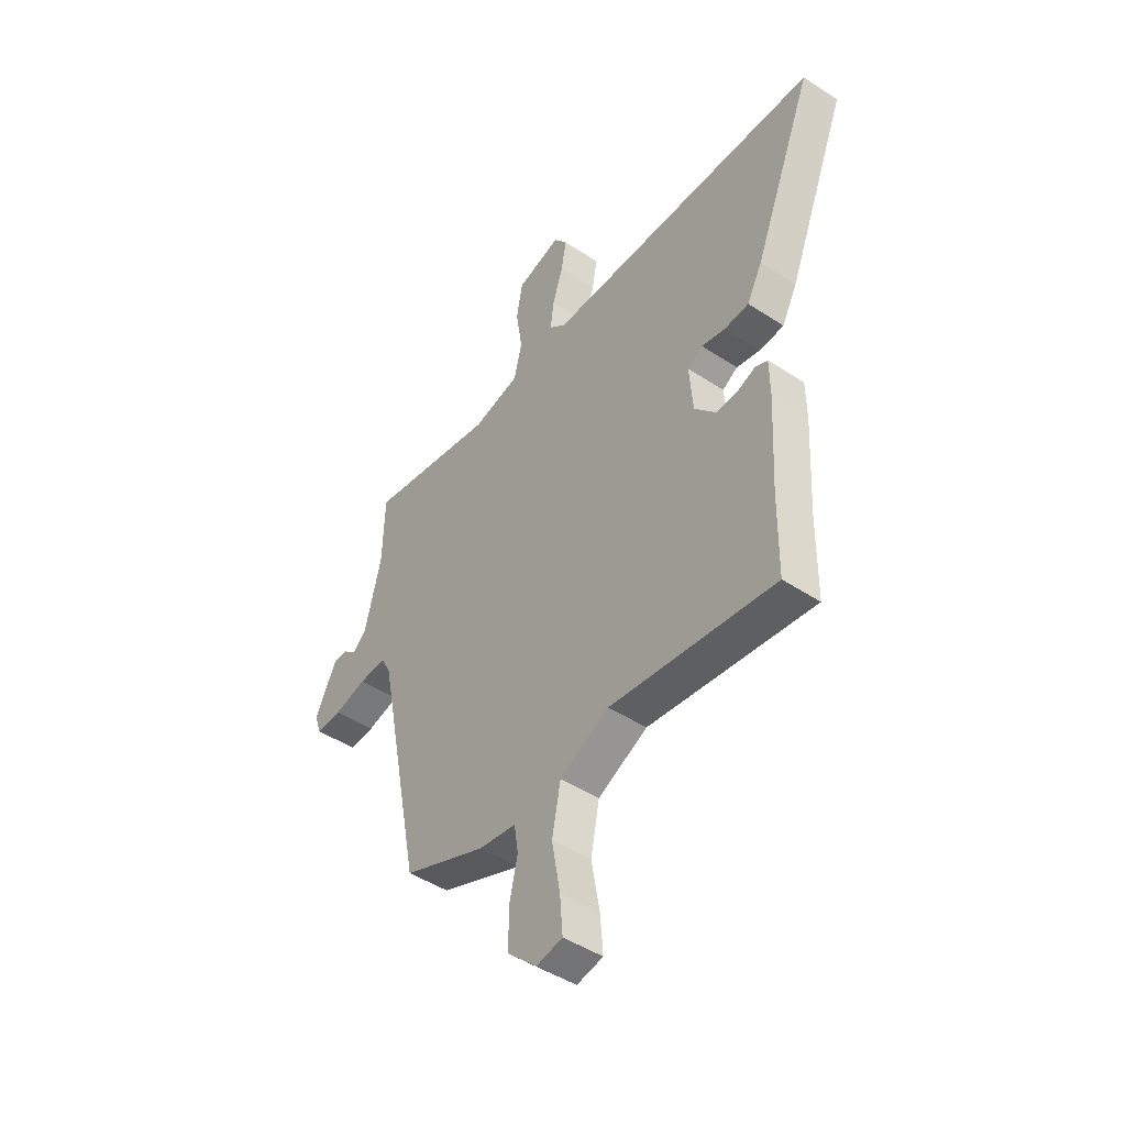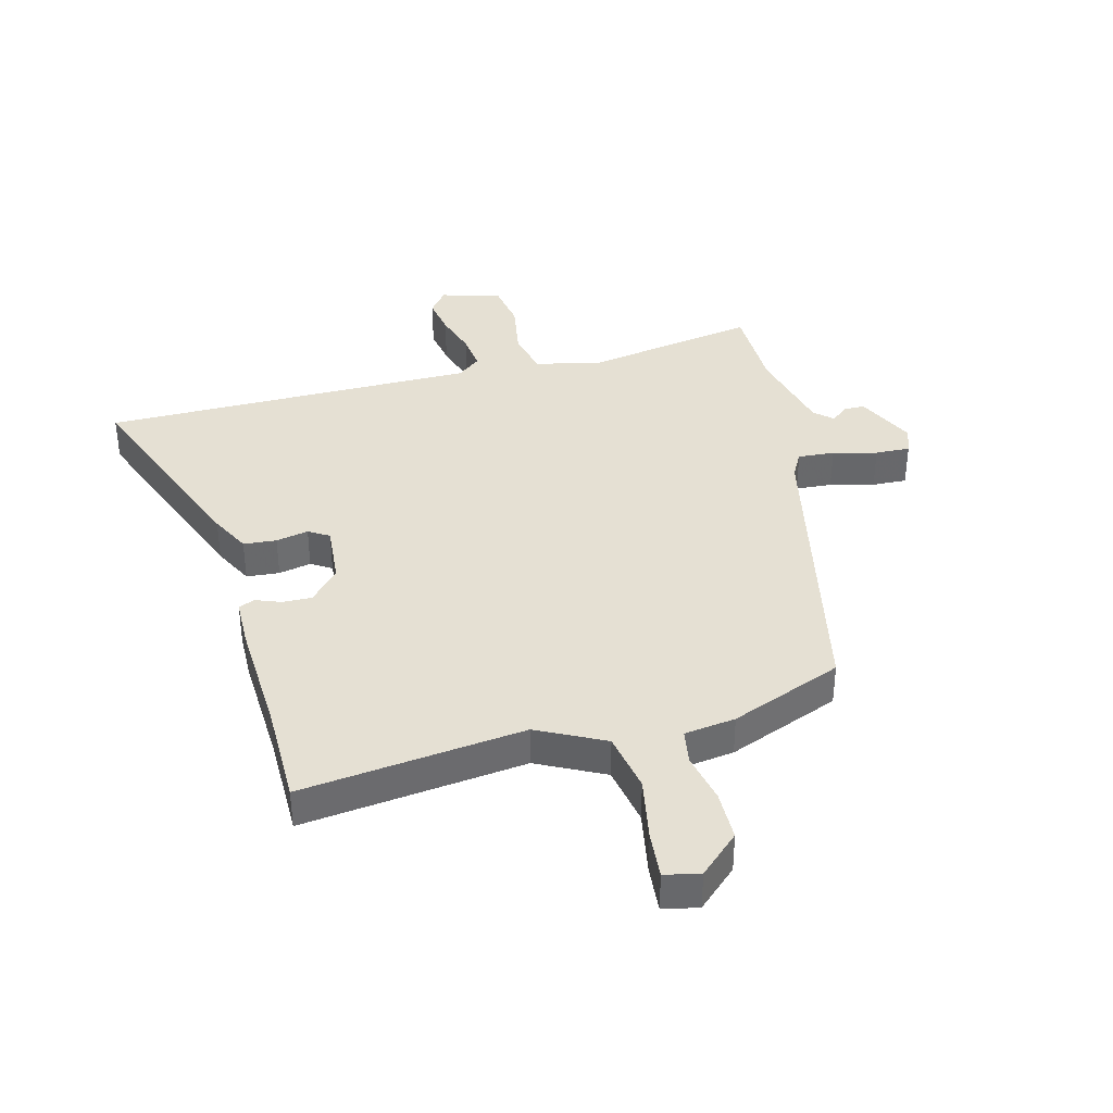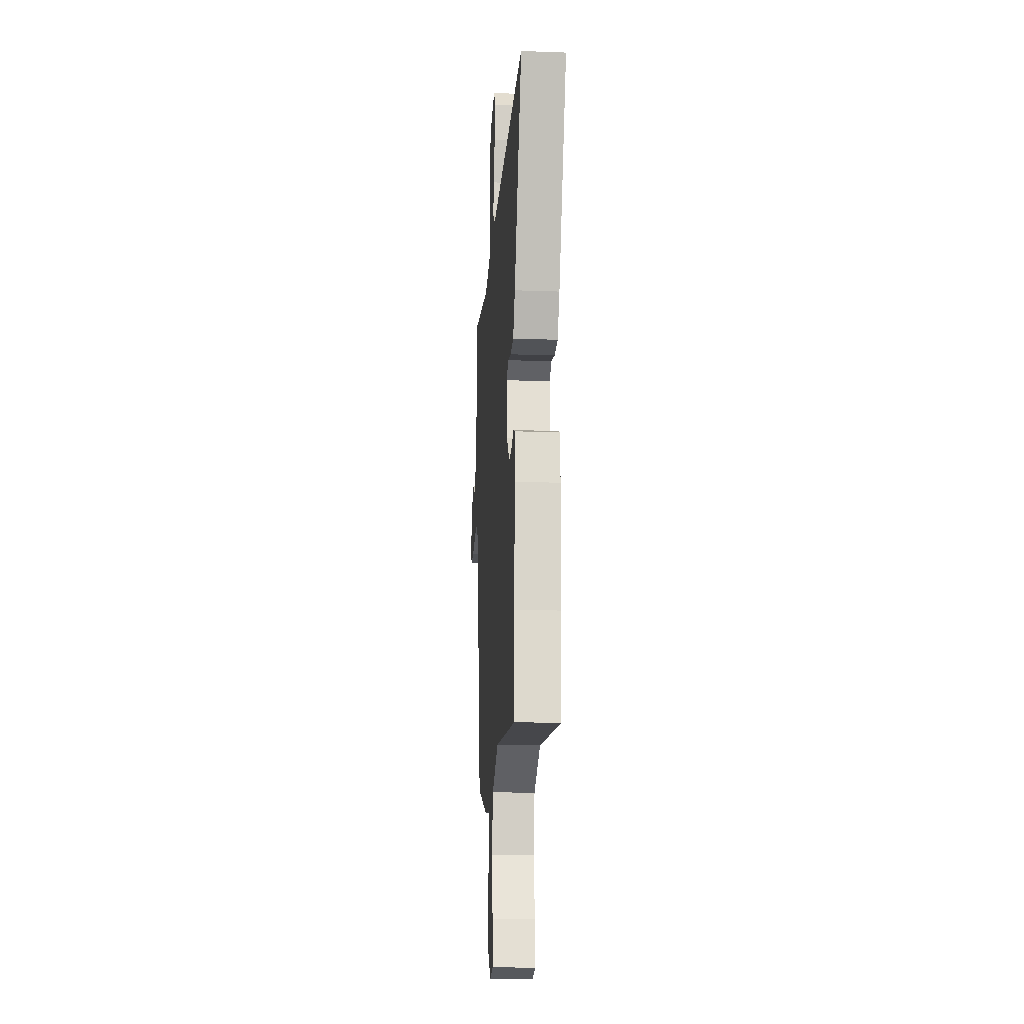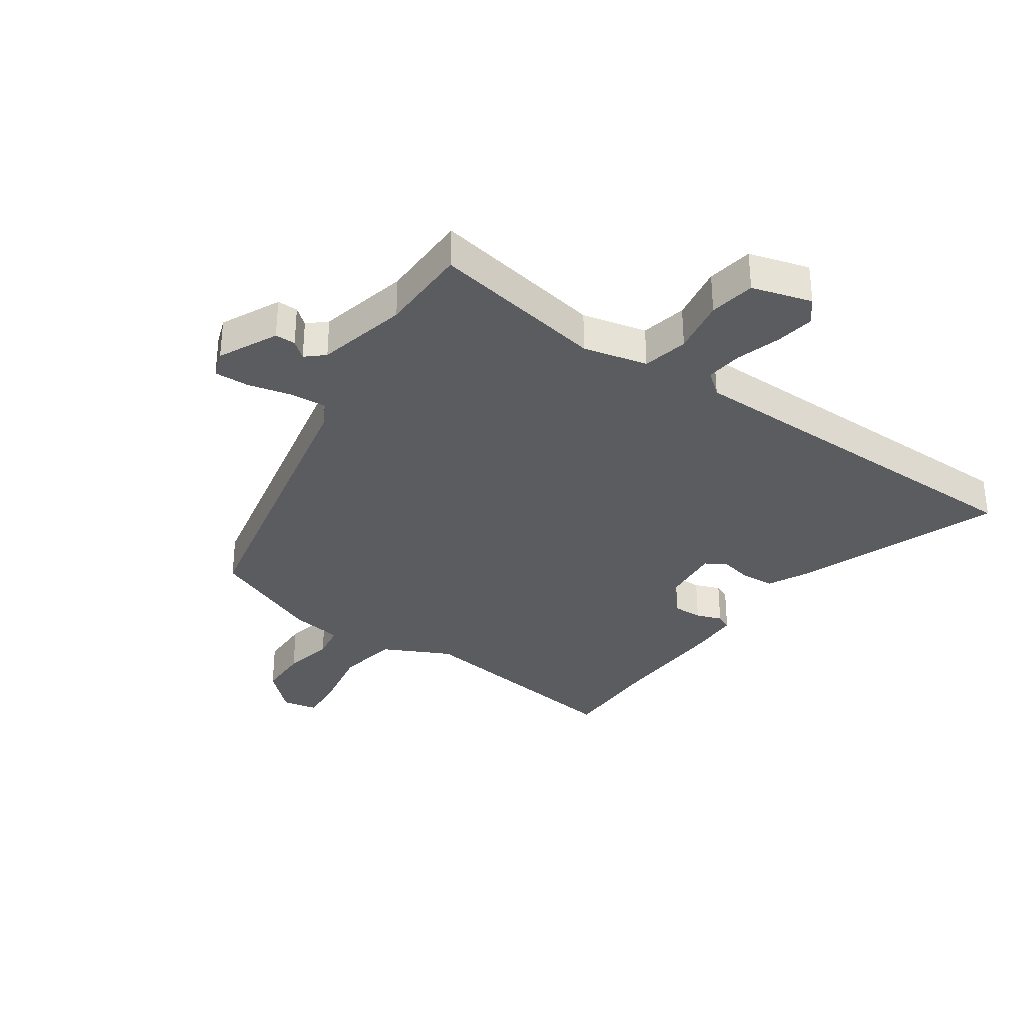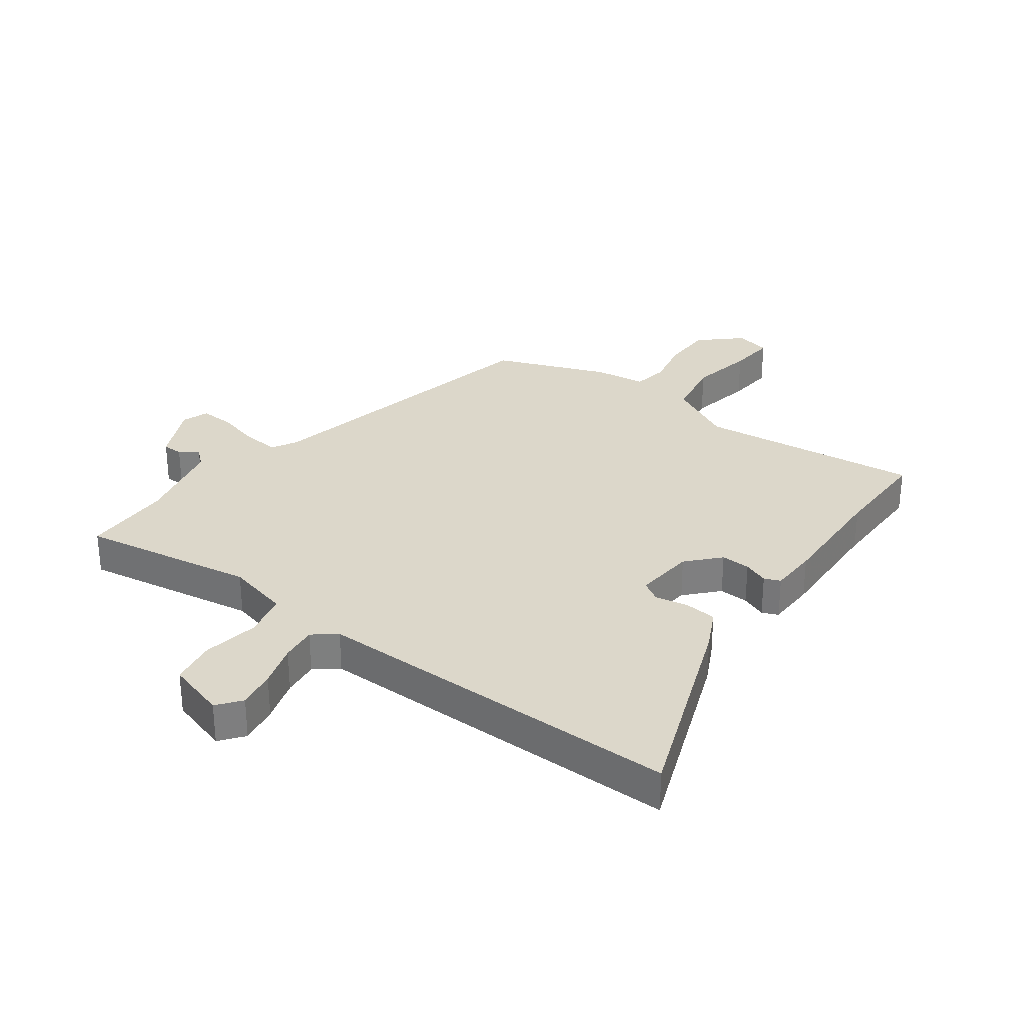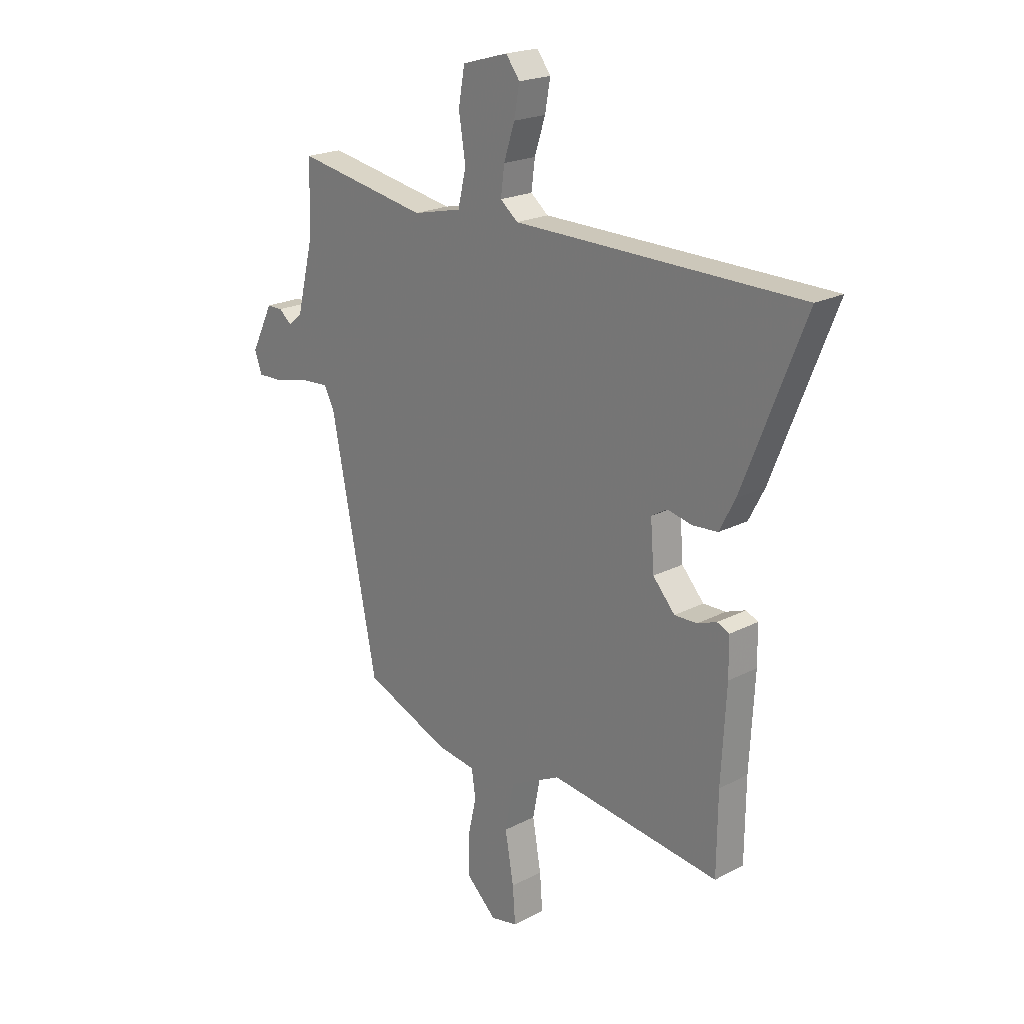
<metadata>
{"format":"obj","ext":"obj","renderer":"f3d","projection":"perspective","resolution":1024,"background":"white","views":[{"elev":-46.4,"azim":53.0,"up":"+Z"},{"elev":37.9,"azim":166.0,"up":"+Y"},{"elev":-18.1,"azim":85.9,"up":"+Z"},{"elev":-33.7,"azim":-34.4,"up":"+Y"},{"elev":30.6,"azim":37.3,"up":"+Y"},{"elev":20.8,"azim":46.8,"up":"+Z"}]}
</metadata>
<code>
v -0.382 0.07 -0.458
v -0.485 0.07 0.058
v -0.508 0.07 0.101
v -0.57 0.07 0.097
v -0.645 0.07 0.079
v -0.704 0.07 0.077
v -0.72 0.07 0.123
v -0.671 0.07 0.222
v -0.636 0.07 0.222
v -0.607 0.07 0.198
v -0.576 0.07 0.225
v -0.538 0.07 0.378
v -0.534 0.07 0.531
v -0.238 0.07 0.477
v -0.129 0.07 0.502
v -0.111 0.07 0.579
v -0.126 0.07 0.674
v -0.112 0.07 0.752
v -0.01 0.07 0.781
v 0.021 0.07 0.74
v 0.009 0.07 0.674
v -0.015 0.07 0.6
v -0.023 0.07 0.538
v 0.016 0.07 0.506
v 0.408 0.07 0.501
v 0.653 0.07 0.498
v 0.516 0.07 0.154
v 0.481 0.07 0.087
v 0.425 0.07 0.083
v 0.37 0.07 0.095
v 0.335 0.07 0.074
v 0.343 0.07 -0.029
v 0.392 0.07 -0.084
v 0.442 0.07 -0.083
v 0.485 0.07 -0.067
v 0.512 0.07 -0.079
v 0.513 0.07 -0.161
v 0.502 0.07 -0.36
v 0.5 0.07 -0.532
v 0.121 0.07 -0.483
v 0.007 0.07 -0.539
v -0.013 0.07 -0.641
v 0.006 0.07 -0.75
v 0.012 0.07 -0.83
v -0.048 0.07 -0.842
v -0.115 0.07 -0.779
v -0.115 0.07 -0.693
v -0.096 0.07 -0.609
v -0.105 0.07 -0.549
v -0.192 0.07 -0.536
v -0.382 0 -0.458
v -0.485 0 0.058
v -0.508 0 0.101
v -0.57 0 0.097
v -0.645 0 0.079
v -0.704 0 0.077
v -0.72 0 0.123
v -0.671 0 0.222
v -0.636 0 0.222
v -0.607 0 0.198
v -0.576 0 0.225
v -0.538 0 0.378
v -0.534 0 0.531
v -0.238 0 0.477
v -0.129 0 0.502
v -0.111 0 0.579
v -0.126 0 0.674
v -0.112 0 0.752
v -0.01 0 0.781
v 0.021 0 0.74
v 0.009 0 0.674
v -0.015 0 0.6
v -0.023 0 0.538
v 0.016 0 0.506
v 0.408 0 0.501
v 0.653 0 0.498
v 0.516 0 0.154
v 0.481 0 0.087
v 0.425 0 0.083
v 0.37 0 0.095
v 0.335 0 0.074
v 0.343 0 -0.029
v 0.392 0 -0.084
v 0.442 0 -0.083
v 0.485 0 -0.067
v 0.512 0 -0.079
v 0.513 0 -0.161
v 0.502 0 -0.36
v 0.5 0 -0.532
v 0.121 0 -0.483
v 0.007 0 -0.539
v -0.013 0 -0.641
v 0.006 0 -0.75
v 0.012 0 -0.83
v -0.048 0 -0.842
v -0.115 0 -0.779
v -0.115 0 -0.693
v -0.096 0 -0.609
v -0.105 0 -0.549
v -0.192 0 -0.536
f 49 50 1 2
f 45 46 47 48
f 45 48 49
f 42 43 44 45
f 42 45 49
f 41 42 49 2
f 38 39 40
f 36 37 38 40
f 34 35 36 40
f 33 34 40 41
f 32 33 41 2
f 27 28 29 30
f 25 26 27 30
f 24 25 30 31
f 23 24 31 32
f 19 20 21 22
f 19 22 23
f 16 17 18 19
f 15 16 19 23
f 12 13 14
f 11 12 14 15
f 10 11 15 23
f 8 9 10
f 7 8 10
f 4 5 6 7
f 3 4 7 10
f 23 32 2 3
f 3 10 23
f 52 51 100 99
f 98 97 96 95
f 99 98 95
f 95 94 93 92
f 99 95 92
f 52 99 92 91
f 90 89 88
f 90 88 87 86
f 90 86 85 84
f 91 90 84 83
f 52 91 83 82
f 80 79 78 77
f 80 77 76 75
f 81 80 75 74
f 82 81 74 73
f 72 71 70 69
f 73 72 69
f 69 68 67 66
f 73 69 66 65
f 64 63 62
f 65 64 62 61
f 73 65 61 60
f 60 59 58
f 60 58 57
f 57 56 55 54
f 60 57 54 53
f 53 52 82 73
f 73 60 53
f 1 51 52 2
f 2 52 53 3
f 3 53 54 4
f 4 54 55 5
f 5 55 56 6
f 6 56 57 7
f 7 57 58 8
f 8 58 59 9
f 9 59 60 10
f 10 60 61 11
f 11 61 62 12
f 12 62 63 13
f 13 63 64 14
f 14 64 65 15
f 15 65 66 16
f 16 66 67 17
f 17 67 68 18
f 18 68 69 19
f 19 69 70 20
f 20 70 71 21
f 21 71 72 22
f 22 72 73 23
f 23 73 74 24
f 24 74 75 25
f 25 75 76 26
f 26 76 77 27
f 27 77 78 28
f 28 78 79 29
f 29 79 80 30
f 30 80 81 31
f 31 81 82 32
f 32 82 83 33
f 33 83 84 34
f 34 84 85 35
f 35 85 86 36
f 36 86 87 37
f 37 87 88 38
f 38 88 89 39
f 39 89 90 40
f 40 90 91 41
f 41 91 92 42
f 42 92 93 43
f 43 93 94 44
f 44 94 95 45
f 45 95 96 46
f 46 96 97 47
f 47 97 98 48
f 48 98 99 49
f 49 99 100 50
f 50 100 51 1

</code>
